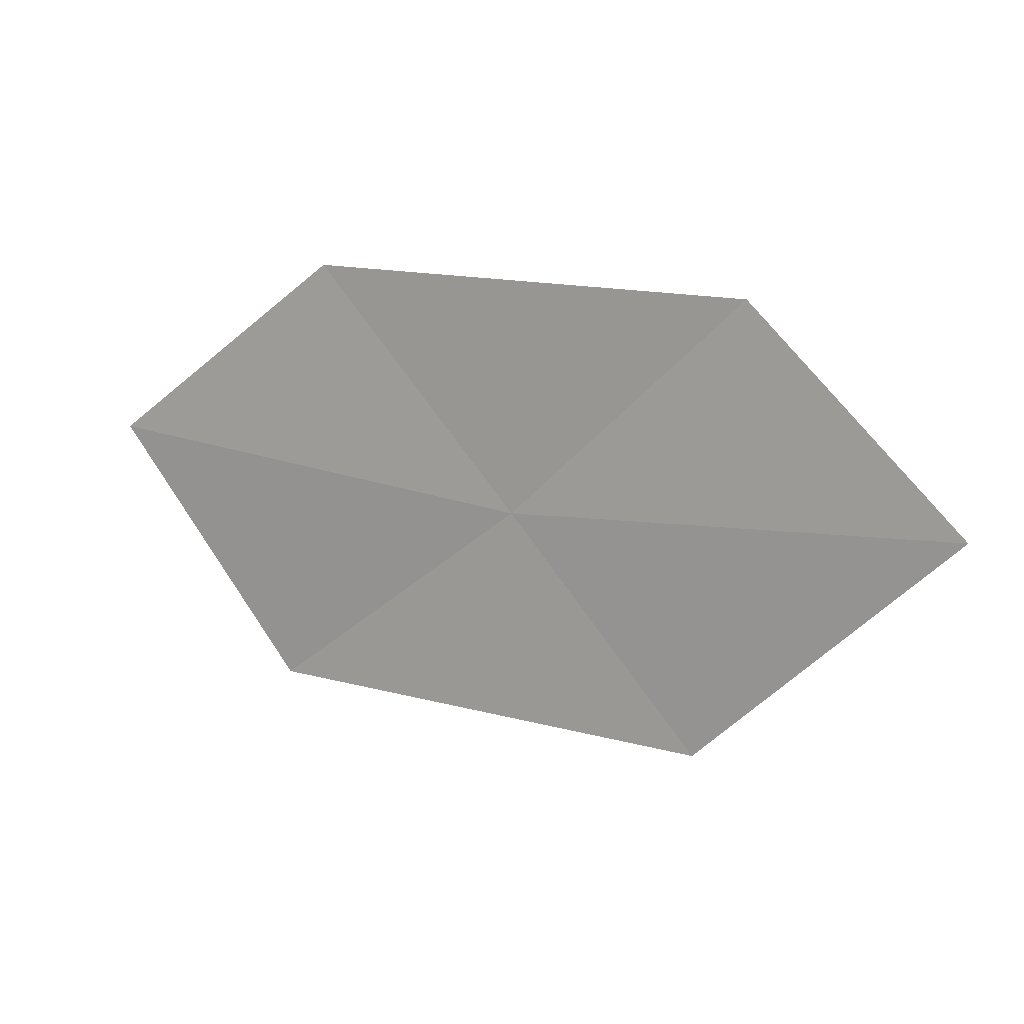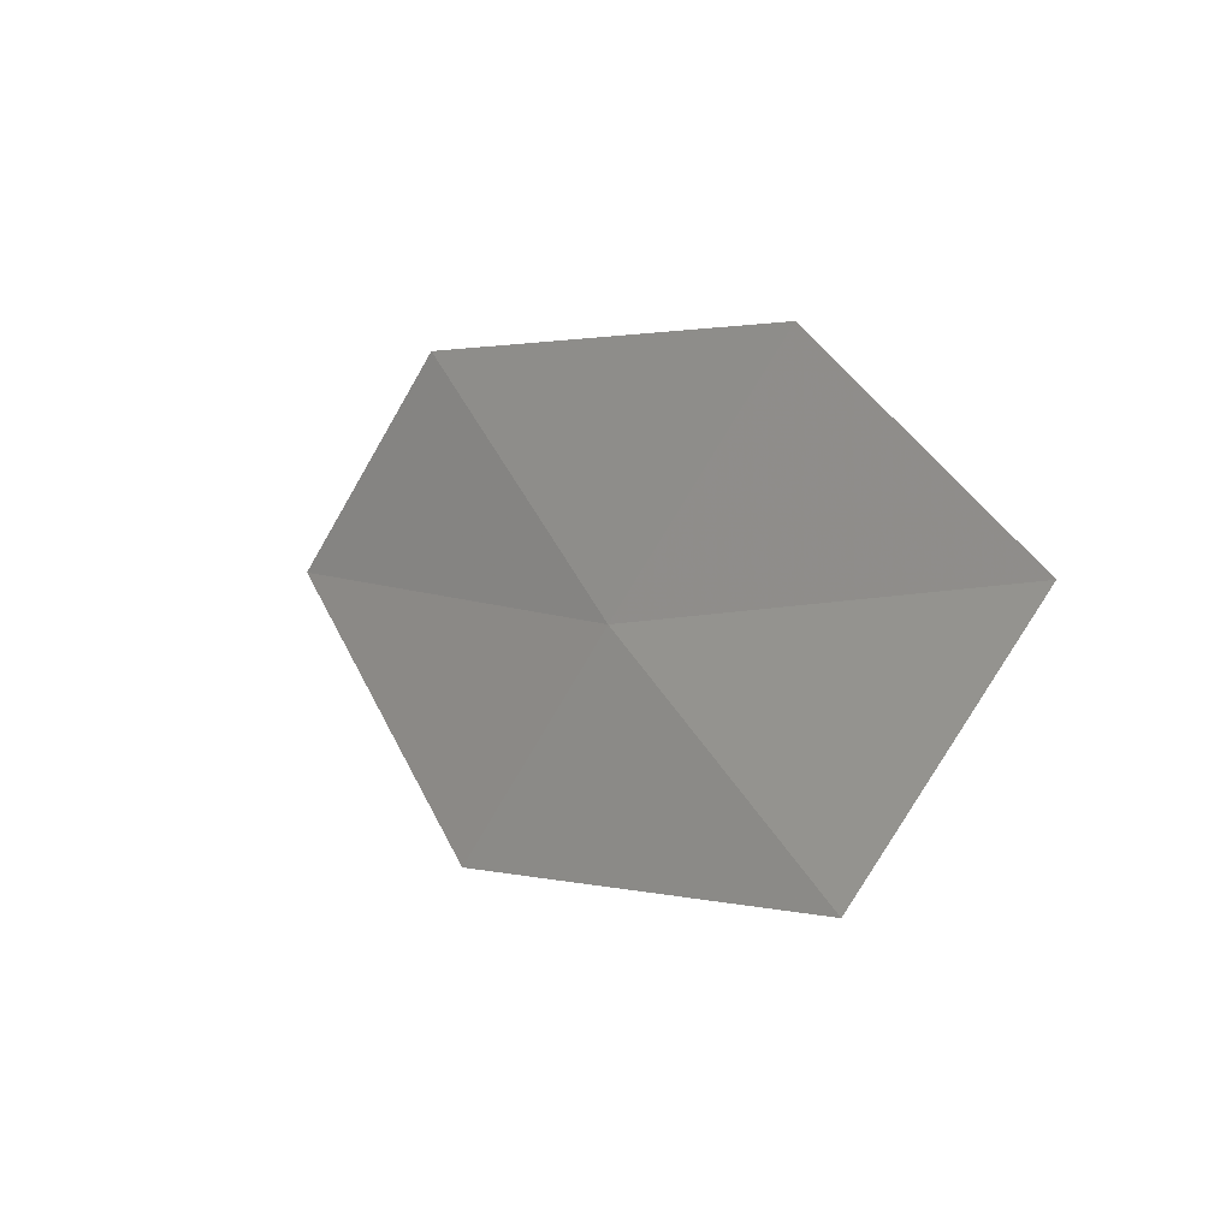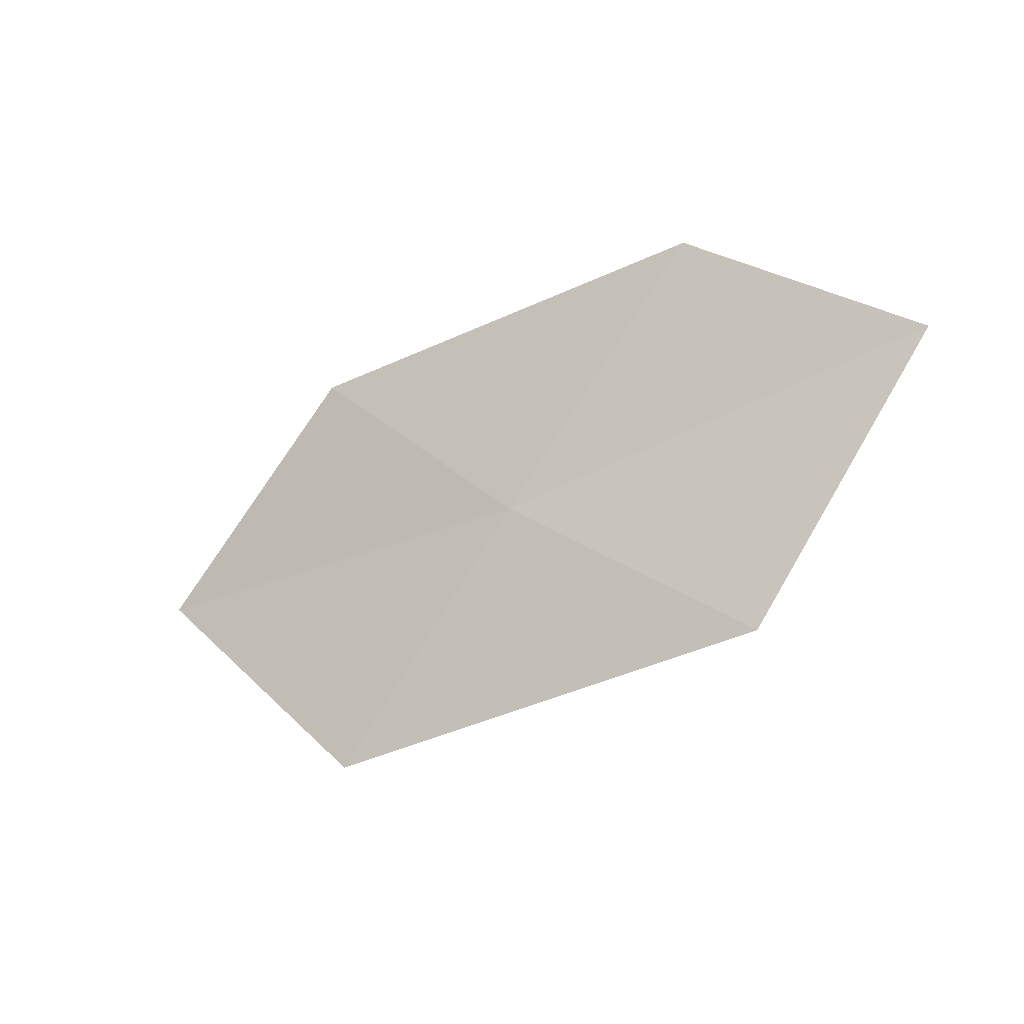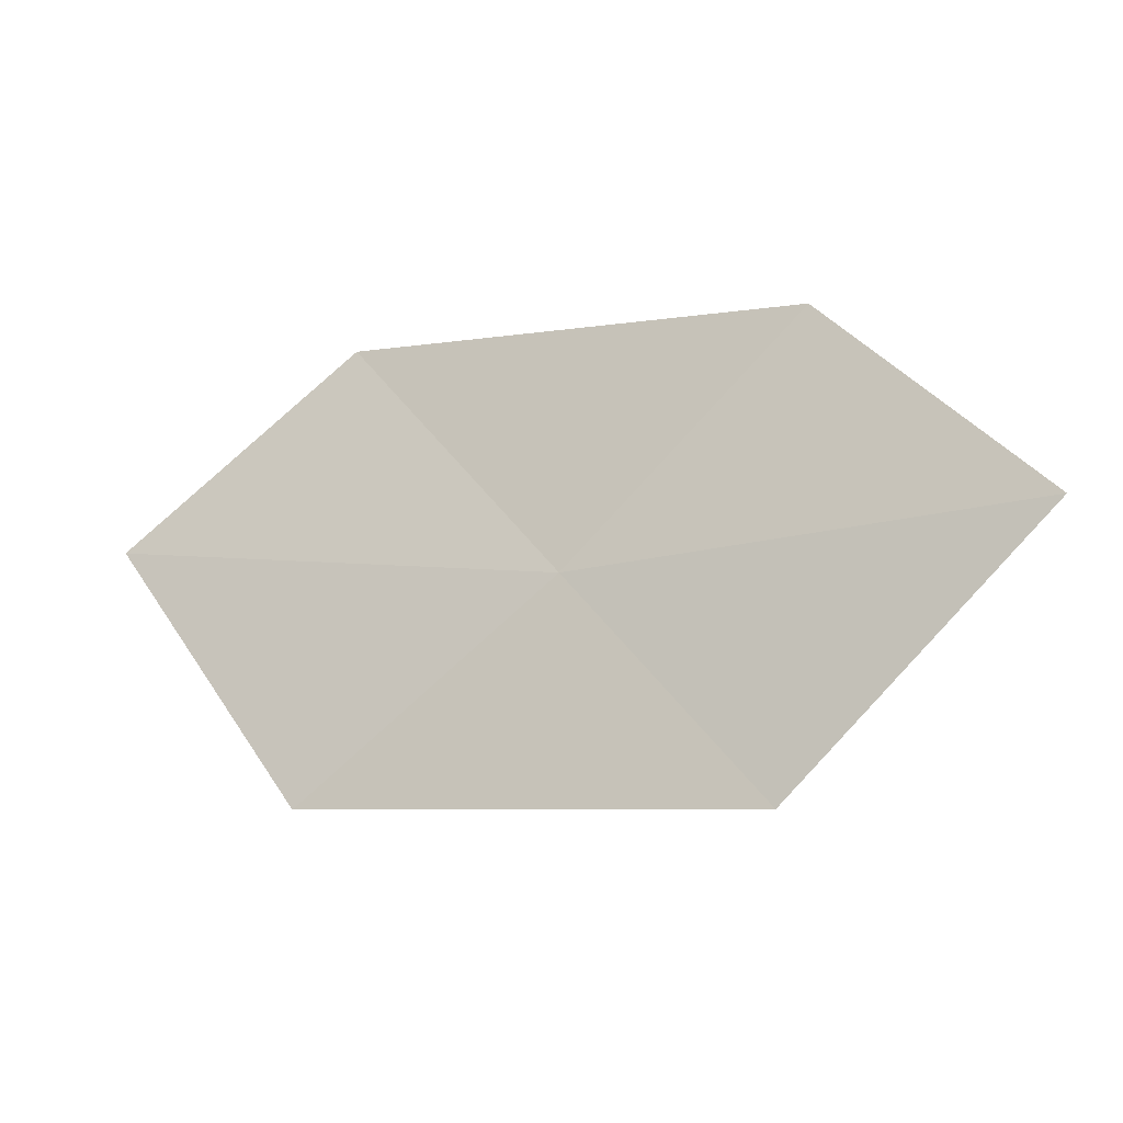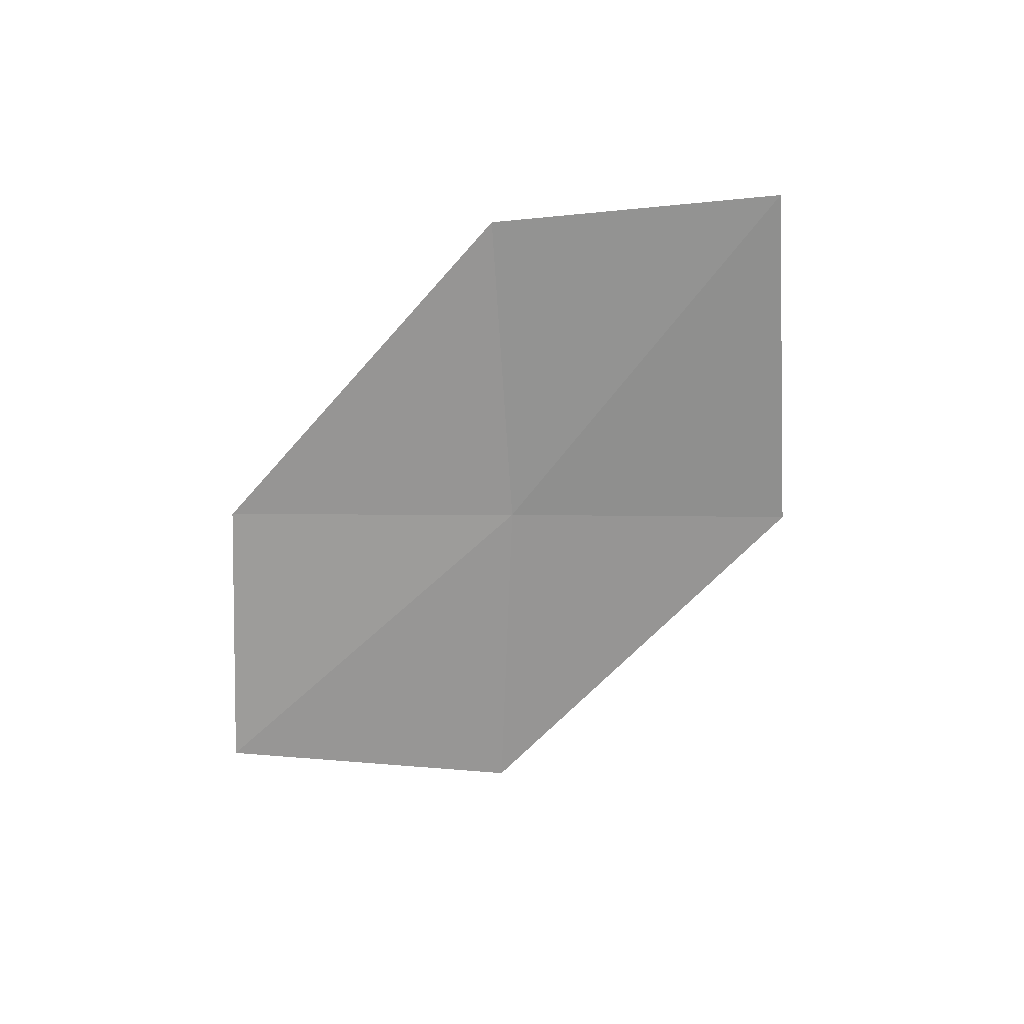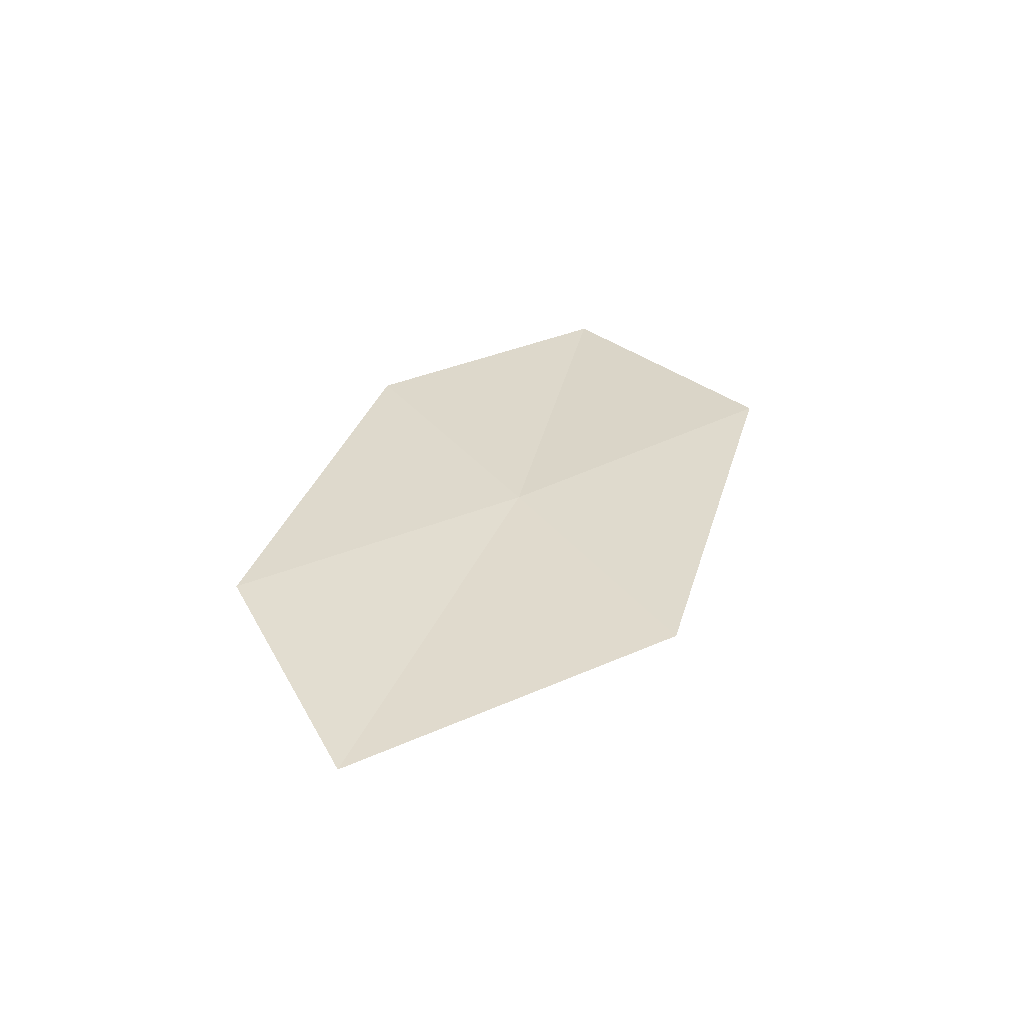
<metadata>
{"format":"obj","ext":"obj","renderer":"f3d","projection":"perspective","resolution":1024,"background":"white","views":[{"elev":14.4,"azim":-160.4,"up":"+Y"},{"elev":4.0,"azim":43.6,"up":"+Y"},{"elev":-29.1,"azim":29.9,"up":"+Y"},{"elev":-15.2,"azim":-165.4,"up":"+Y"},{"elev":-71.8,"azim":-130.2,"up":"+Z"},{"elev":28.5,"azim":-71.7,"up":"+Z"}]}
</metadata>
<code>
v -12.01 -13.99 9.901
v -13.35 -12.71 9.776
v -14.56 -13.85 9.595
v -13.11 -15.26 9.804
v -10.86 -12.66 9.971
v -10.56 -15.13 10.03
v -9.544 -13.69 10.01
f 1 3 2
f 1 4 3
f 1 2 5
f 1 6 4
f 1 5 7
f 1 7 6

</code>
